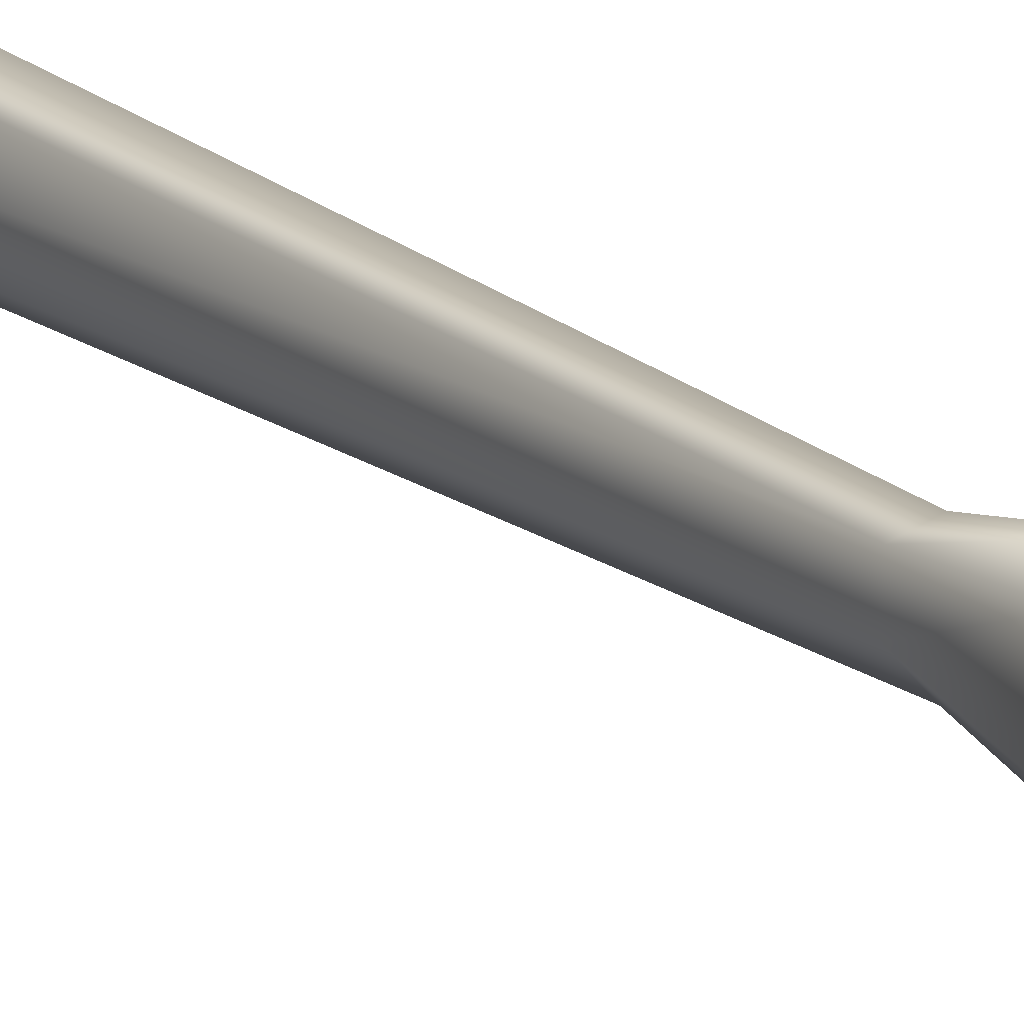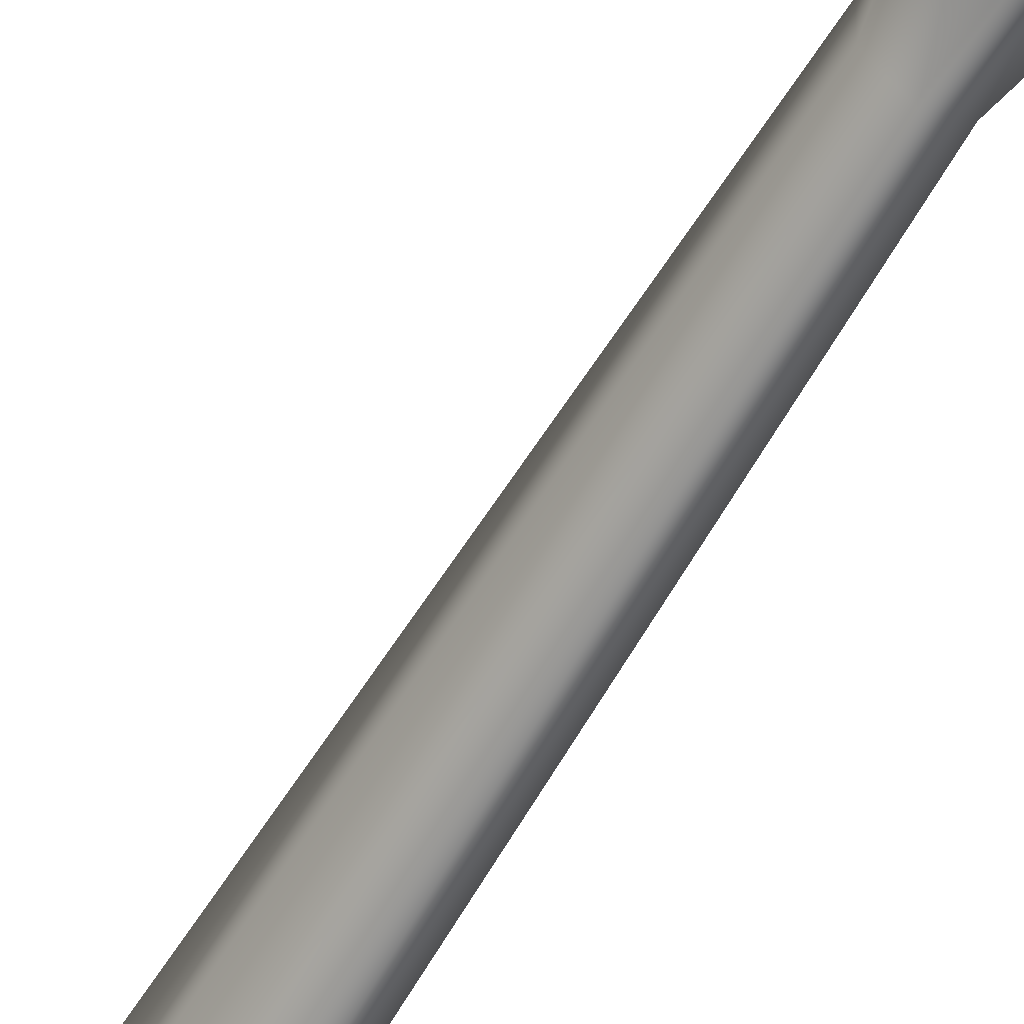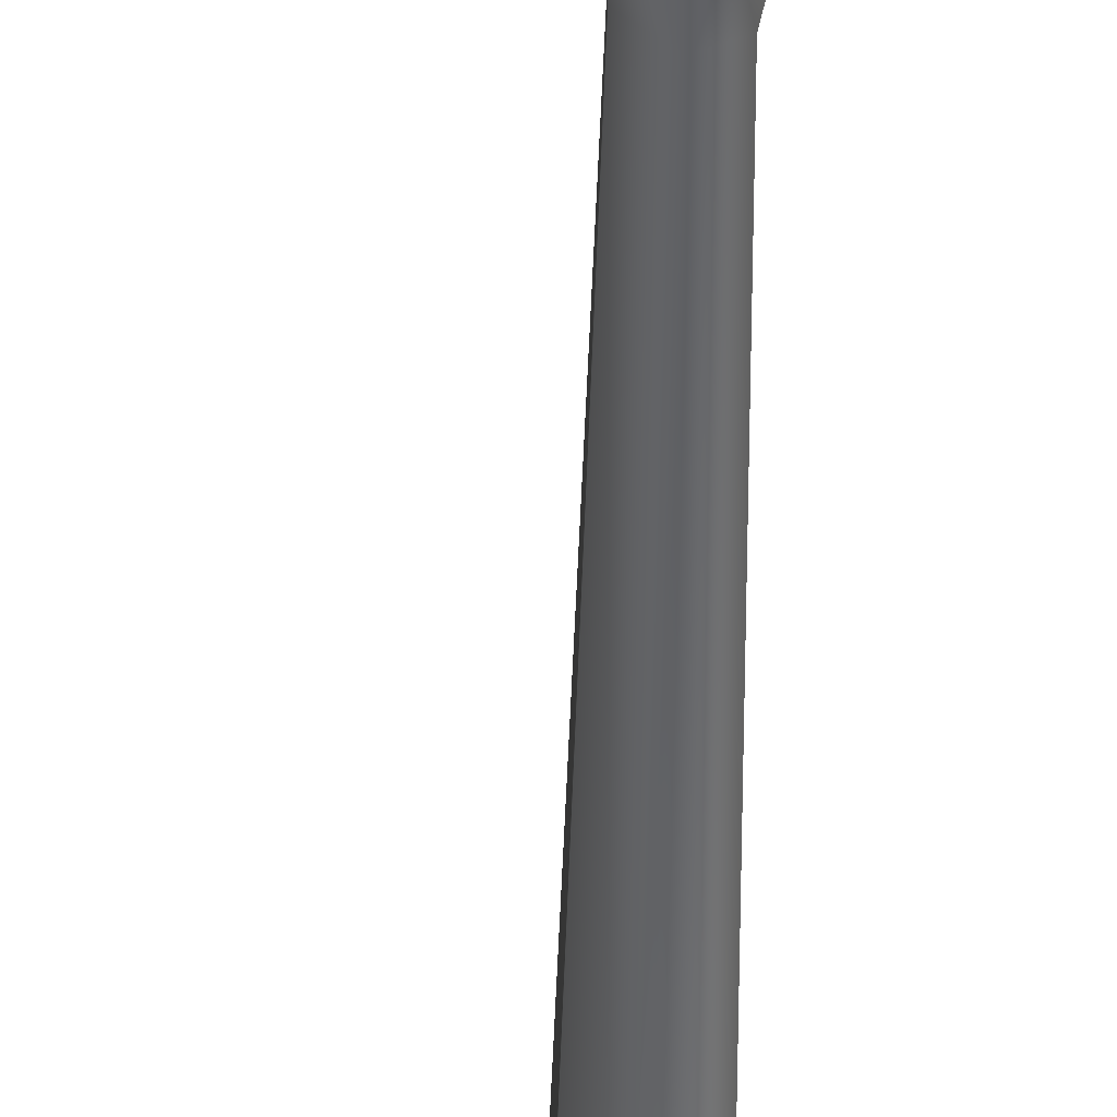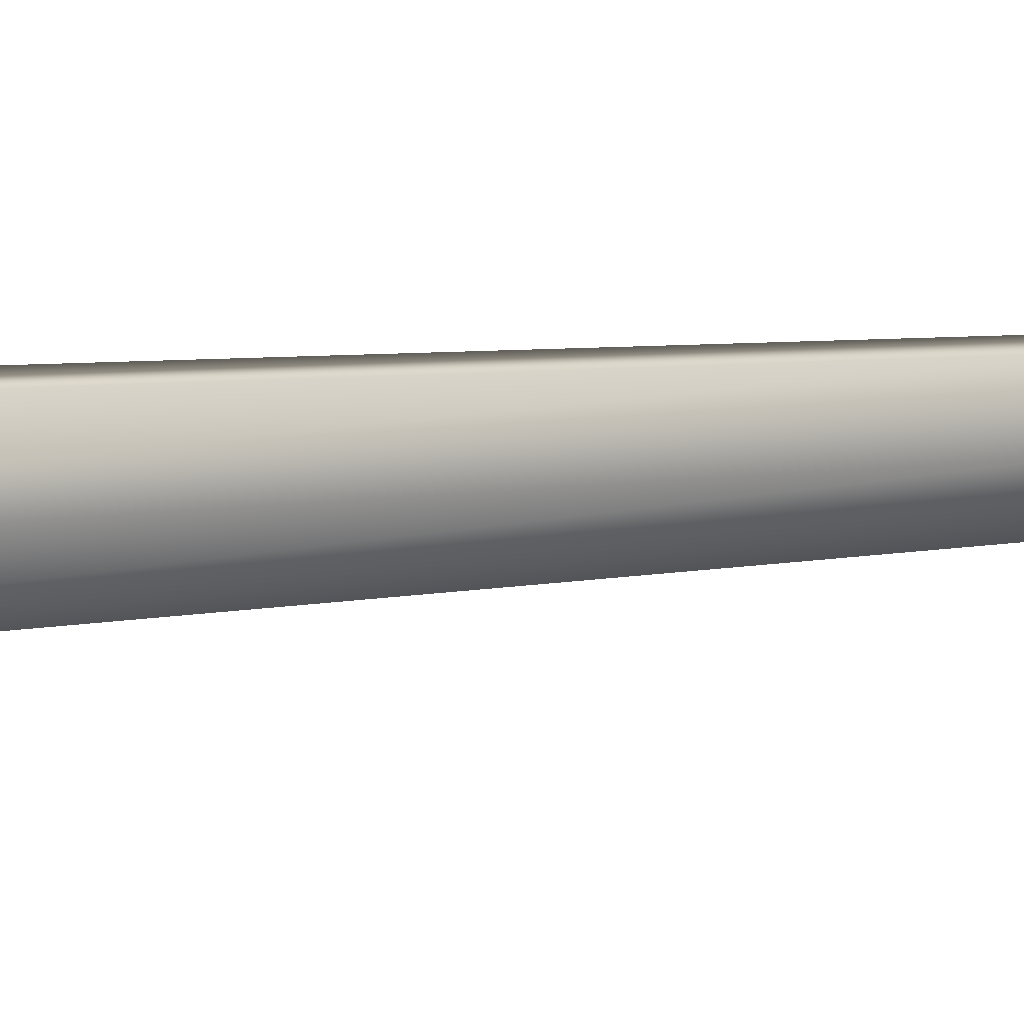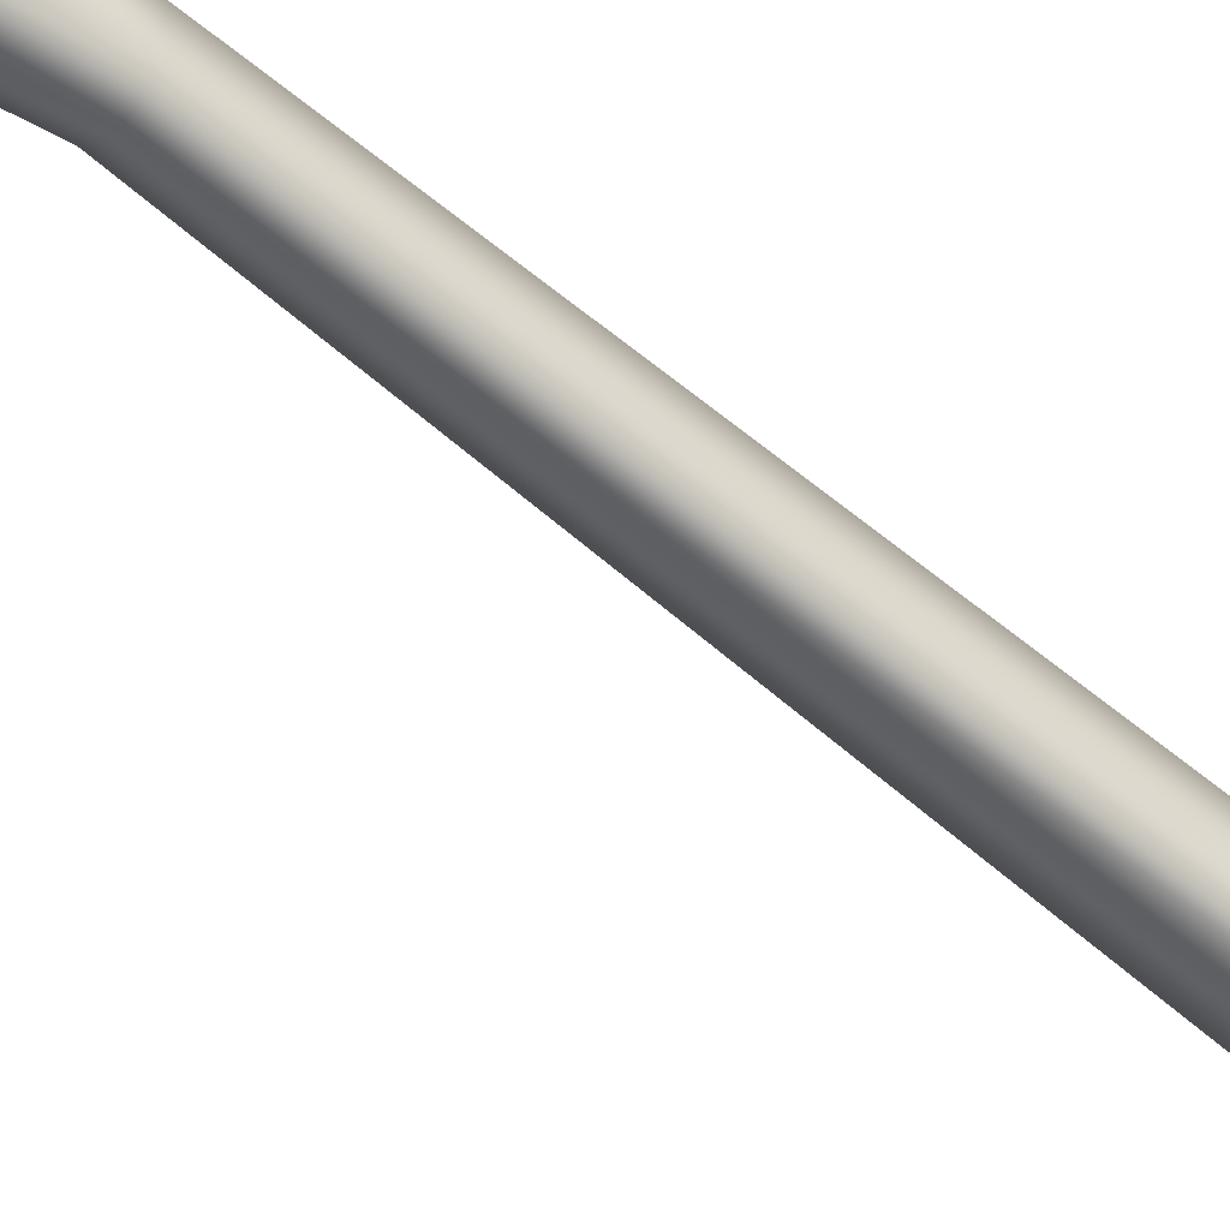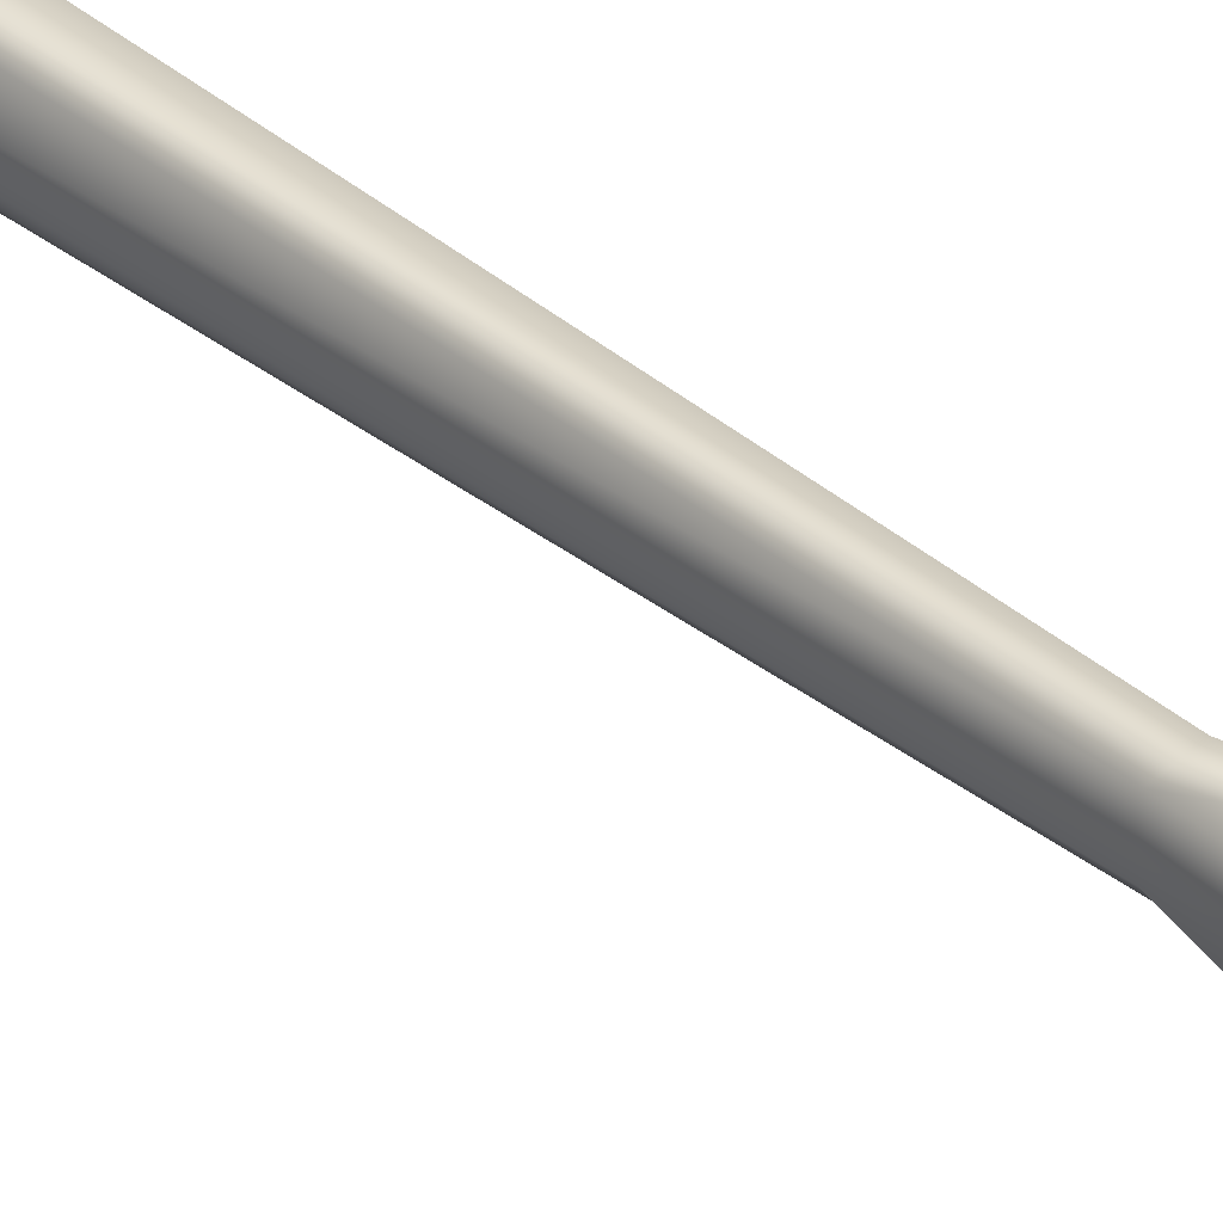
<metadata>
{"format":"obj","ext":"obj","renderer":"f3d","projection":"perspective","resolution":1024,"background":"white","views":[{"elev":20.9,"azim":154.9,"up":"+Z"},{"elev":-59.3,"azim":156.6,"up":"+Z"},{"elev":-49.0,"azim":-173.6,"up":"+Z"},{"elev":-0.8,"azim":117.4,"up":"+Z"},{"elev":-60.2,"azim":-122.5,"up":"+Z"},{"elev":37.9,"azim":145.9,"up":"+Z"}]}
</metadata>
<code>
o spider_middle_3_indiv
v 0.000506 0.4376 -0.001811
v -0.003739 0.4374 -0.000292
v -0.002932 0.4374 -0.004733
v 0.001314 0.4376 -0.006252
v 0.004752 0.4378 -0.003332
v 0.003944 0.4378 0.001109
v -0.000302 0.4376 0.002627
v -0.05212 0.2987 0.02015
v -0.05165 0.2991 0.003929
v -0.04049 0.3004 -0.000287
v -0.02969 0.3014 0.01206
v -0.0302 0.3011 0.02848
v -0.04147 0.2997 0.03235
v -0.0425 0.2667 0.01743
v -0.04236 0.2666 0.008732
v -0.03657 0.2668 0.00653
v -0.03085 0.267 0.01325
v -0.03101 0.2671 0.02208
v -0.03688 0.267 0.02405
v -0.02956 0.3357 0.01124
v -0.02973 0.3346 0.004375
v -0.02567 0.3328 0.002825
v -0.02134 0.332 0.008384
v -0.02117 0.333 0.01539
v -0.02532 0.3349 0.0167
v -0.009317 -0.007752 0.005322
v -0.01035 -0.00698 -0.01172
v -0.001354 -0.004717 -0.01528
v 0.008866 -0.003212 -0.001286
v 0.00986 -0.004011 0.01606
v 0.000676 -0.006286 0.0191
f 3 2 1
f 4 3 1
f 5 4 1
f 6 5 1
f 7 6 1
f 2 7 1
f 20 2 3 21
f 22 4 5 23
f 24 6 7 25
f 17 11 12 18
f 19 13 8 14
f 9 15 14 8
f 11 17 16 10
f 13 19 18 12
f 9 21 22 10
f 11 23 24 12
f 13 25 20 8
f 15 9 10 16
f 18 30 29 17
f 14 26 31 19
f 15 27 26 14
f 17 29 28 16
f 19 31 30 18
f 21 9 8 20
f 23 11 10 22
f 25 13 12 24
f 21 3 4 22
f 23 5 6 24
f 25 7 2 20
f 27 15 16 28

</code>
